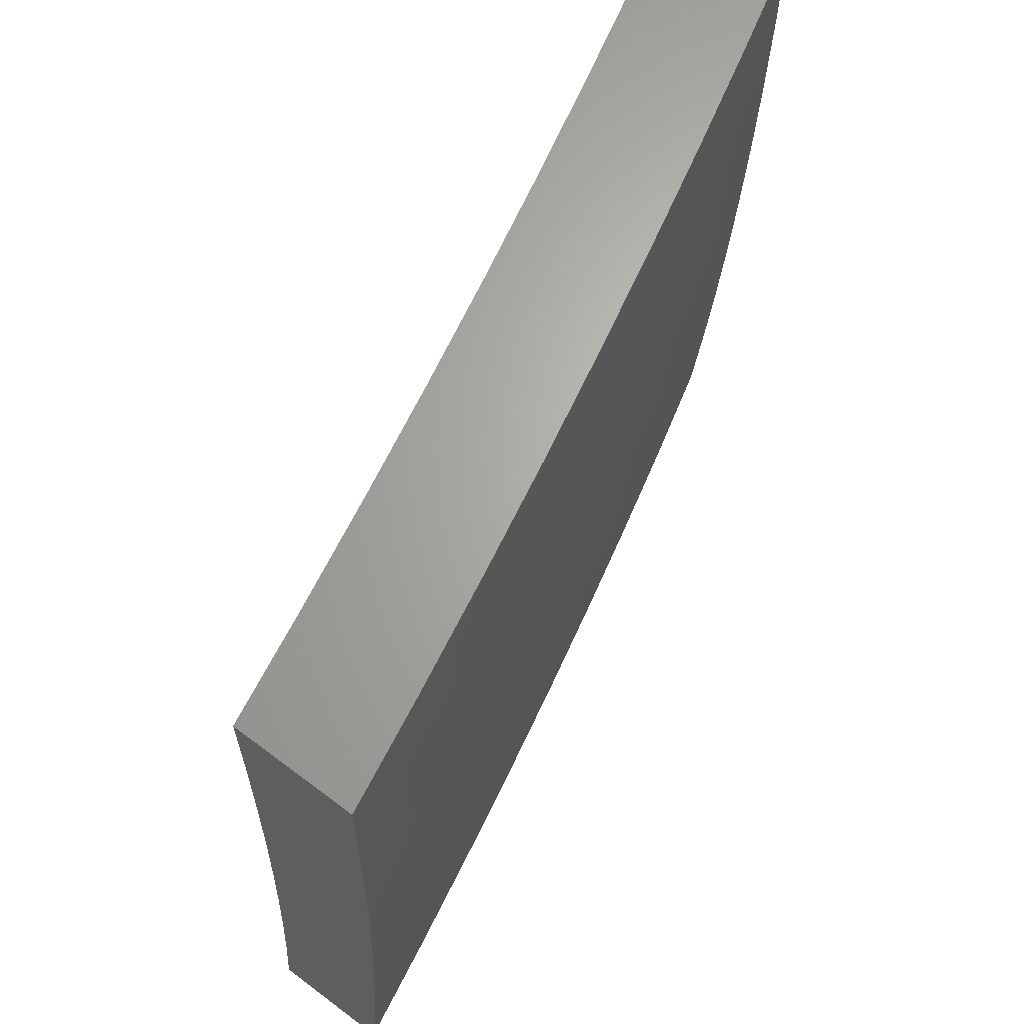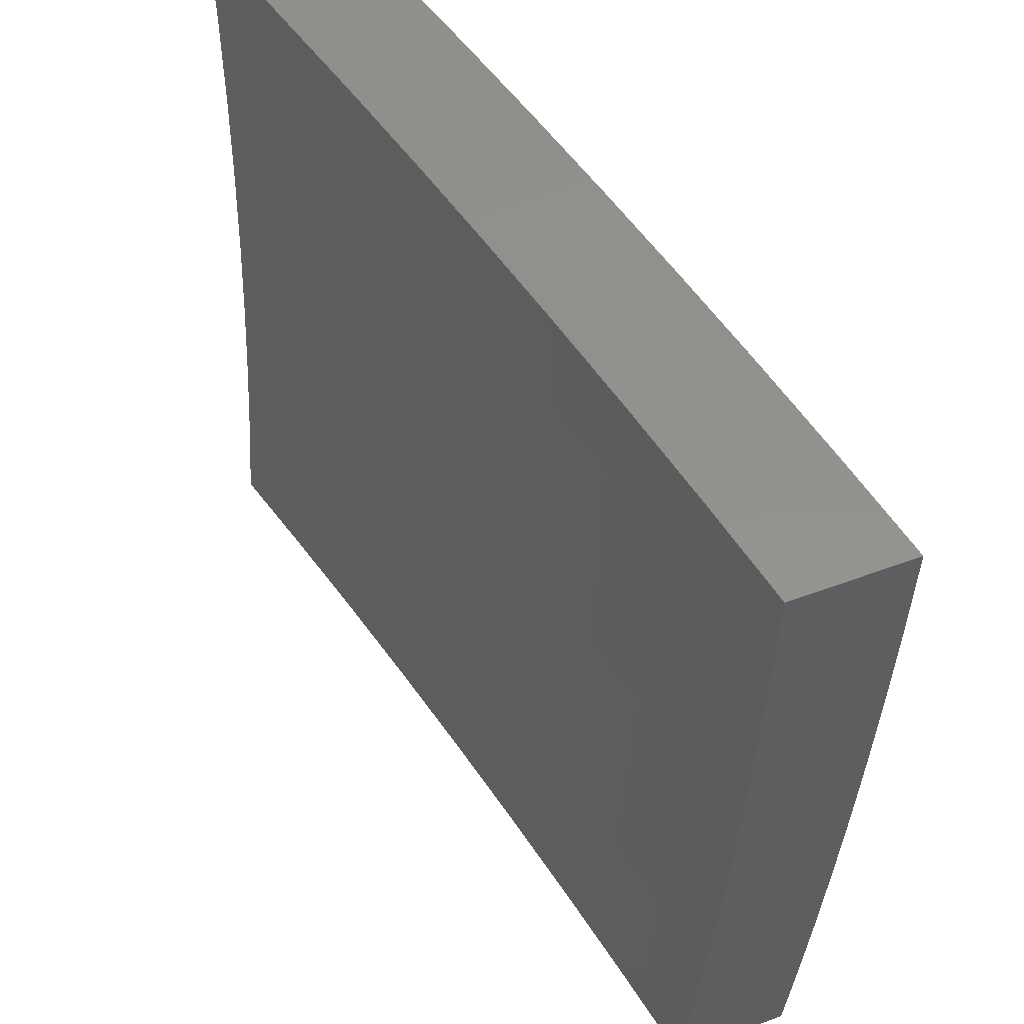
<metadata>
{"format":"stl","ext":"stl","renderer":"f3d","projection":"perspective","resolution":1024,"background":"white","views":[{"elev":65.6,"azim":127.2,"up":"+Z"},{"elev":55.4,"azim":68.8,"up":"+Z"}]}
</metadata>
<code>
# stl→obj: 364 verts, 724 faces
v -2 10.84 -0.8752
v -2 10.83 -1
v -2.088 10.82 -0.9367
v -2.126 10.81 -1
v -2.182 10.81 -0.9367
v -2.252 10.79 -1
v -2.276 10.79 -0.9367
v -2.377 10.76 -1
v -2.371 10.77 -0.9367
v -2.465 10.75 -0.9367
v -2.466 10.75 -0.8734
v -2.561 10.73 -0.8734
v -2.562 10.73 -0.8103
v -2.656 10.71 -0.8103
v -2.657 10.72 -0.7473
v -2.752 10.69 -0.7473
v -2.753 10.7 -0.6844
v -2.879 10.67 -0.6844
v -2.88 10.67 -0.6216
v -3 10.64 -0.6254
v -2.881 10.67 -0.5589
v -3 10.64 -0.5004
v -2.882 10.67 -0.4963
v -2.882 10.68 -0.4338
v -2.755 10.71 -0.4963
v -2.756 10.71 -0.4338
v -2.66 10.73 -0.4963
v -2.661 10.73 -0.4338
v -2.566 10.75 -0.4963
v -2.566 10.75 -0.4338
v -2.471 10.77 -0.4963
v -2.471 10.77 -0.4338
v -2.376 10.79 -0.4963
v -2.377 10.79 -0.4338
v -2.282 10.81 -0.4963
v -2.282 10.81 -0.4338
v -2.187 10.83 -0.4963
v -2.187 10.83 -0.4338
v -2.093 10.85 -0.4963
v -2.093 10.85 -0.4338
v -2 10.87 -0.5004
v -2 10.87 -0.3754
v -2.093 10.85 -0.3715
v -2.094 10.85 -0.3092
v -2.188 10.84 -0.3092
v -2.189 10.84 -0.2471
v -2.283 10.82 -0.2471
v -2.283 10.82 -0.1852
v -2.378 10.8 -0.1852
v -2.378 10.8 -0.1233
v -2.473 10.78 -0.1233
v -2.473 10.78 -0.06159
v -2.568 10.76 -0.06159
v -2.502 10.78 0
v -2.627 10.75 0
v -2.663 10.74 -0.06159
v -2.752 10.72 0
v -2.758 10.72 -0.06159
v -2.876 10.69 0
v -2.884 10.68 -0.06159
v -3 10.65 0
v -3 10.65 -0.1252
v -2.884 10.68 -0.1233
v -2.884 10.68 -0.1852
v -2.757 10.71 -0.1852
v -2.757 10.71 -0.2471
v -2.662 10.74 -0.2471
v -2.662 10.74 -0.3092
v -2.567 10.76 -0.3092
v -2.567 10.76 -0.3715
v -2.472 10.78 -0.3715
v -2.502 10.73 -1
v -2.56 10.73 -0.9367
v -2.655 10.71 -0.8734
v -2.751 10.69 -0.8103
v -2.879 10.66 -0.7473
v -3 10.63 -0.7504
v -2.627 10.71 -1
v -2.654 10.7 -0.9367
v -2.75 10.69 -0.8734
v -2.877 10.66 -0.8103
v -2.752 10.68 -1
v -2.749 10.68 -0.9367
v -2.876 10.65 -0.8734
v -3 10.62 -0.8752
v -2.875 10.65 -0.9367
v -2.876 10.64 -1
v -3 10.61 -1
v -3 10.65 -0.3754
v -2.883 10.68 -0.3715
v -2.756 10.71 -0.3715
v -2.662 10.73 -0.3715
v -2.883 10.68 -0.3092
v -3 10.65 -0.2503
v -2.884 10.68 -0.2471
v -2.377 10.8 0
v -2.378 10.8 -0.06159
v -2.284 10.82 -0.1233
v -2.189 10.84 -0.1852
v -2.094 10.86 -0.2471
v -2 10.87 -0.2503
v -2.284 10.82 -0.06159
v -2.252 10.83 0
v -2.189 10.84 -0.06159
v -2.126 10.85 0
v -2.094 10.86 -0.06159
v -2 10.88 0
v -2 10.87 -0.1251
v -2.094 10.86 -0.1852
v -2.094 10.86 -0.1233
v -2.092 10.85 -0.5589
v -2 10.86 -0.6254
v -2.091 10.84 -0.6216
v -2.091 10.84 -0.6844
v -2.186 10.83 -0.6216
v -2.185 10.82 -0.6844
v -2.28 10.81 -0.6216
v -2.28 10.8 -0.6844
v -2.375 10.79 -0.6216
v -2.374 10.78 -0.6844
v -2.47 10.77 -0.6216
v -2.469 10.76 -0.6844
v -2.564 10.75 -0.6216
v -2.564 10.74 -0.6844
v -2.659 10.72 -0.6216
v -2.658 10.72 -0.6844
v -2.754 10.7 -0.6216
v -2 10.85 -0.7504
v -2.09 10.84 -0.7473
v -2.184 10.82 -0.7473
v -2.279 10.8 -0.7473
v -2.373 10.78 -0.7473
v -2.468 10.76 -0.7473
v -2.563 10.74 -0.7473
v -2.089 10.83 -0.8103
v -2.089 10.83 -0.8734
v -2.183 10.81 -0.8734
v -2.277 10.79 -0.8734
v -2.372 10.77 -0.8734
v -2.184 10.81 -0.8103
v -2.278 10.8 -0.8103
v -2.373 10.78 -0.8103
v -2.467 10.76 -0.8103
v -2.186 10.83 -0.5589
v -2.281 10.81 -0.5589
v -2.376 10.79 -0.5589
v -2.47 10.77 -0.5589
v -2.565 10.75 -0.5589
v -2.66 10.73 -0.5589
v -2.755 10.7 -0.5589
v -2.188 10.84 -0.3715
v -2.282 10.82 -0.3715
v -2.377 10.8 -0.3715
v -2.189 10.84 -0.1233
v -2.283 10.82 -0.3092
v -2.378 10.8 -0.2471
v -2.473 10.78 -0.1852
v -2.568 10.76 -0.1233
v -2.378 10.8 -0.3092
v -2.472 10.78 -0.3092
v -2.473 10.78 -0.2471
v -2.568 10.76 -0.1852
v -2.663 10.74 -0.1233
v -2.567 10.76 -0.2471
v -2.663 10.74 -0.1852
v -2.758 10.72 -0.1233
v -2.757 10.71 -0.3092
v -3 10.48 -0.8752
v -3 10.47 -1
v -2.93 10.49 -0.9367
v -2.876 10.5 -1
v -2.859 10.51 -0.9367
v -2.787 10.53 -0.9367
v -2.788 10.54 -0.8734
v -2.717 10.55 -0.8734
v -2.718 10.56 -0.8103
v -2.628 10.58 -0.8103
v -2.629 10.58 -0.7473
v -2.538 10.61 -0.7473
v -2.539 10.61 -0.6843
v -2.448 10.63 -0.6843
v -2.449 10.63 -0.6215
v -2.359 10.65 -0.6215
v -2.359 10.66 -0.5588
v -2.269 10.67 -0.5588
v -2.269 10.68 -0.4962
v -2.179 10.69 -0.4962
v -2.179 10.7 -0.4338
v -2.089 10.71 -0.4338
v -2.089 10.72 -0.3714
v -2 10.73 -0.3754
v -2.09 10.72 -0.3092
v -2 10.74 -0.2503
v -2.09 10.72 -0.2471
v -2.09 10.72 -0.1851
v -2.18 10.7 -0.2471
v -2.181 10.7 -0.1851
v -2.271 10.68 -0.2471
v -2.271 10.69 -0.1851
v -2.361 10.67 -0.2471
v -2.362 10.67 -0.1851
v -2.452 10.65 -0.2471
v -2.452 10.65 -0.1851
v -2.543 10.63 -0.2471
v -2.543 10.63 -0.1851
v -2.633 10.6 -0.2471
v -2.634 10.61 -0.1851
v -2.724 10.58 -0.2471
v -2.724 10.58 -0.1851
v -2.796 10.56 -0.2471
v -2.796 10.57 -0.1851
v -2.867 10.55 -0.2471
v -2.868 10.55 -0.1851
v -2.939 10.53 -0.2471
v -2.939 10.53 -0.1851
v -3 10.51 -0.2503
v -3 10.51 -0.1252
v -2.94 10.53 -0.1233
v -2.94 10.53 -0.06158
v -2.868 10.55 -0.06158
v -2.876 10.55 1.5e-52
v -2.796 10.57 -0.06158
v -2.752 10.58 5.143e-52
v -2.725 10.58 -0.06158
v -2.627 10.61 9.642e-52
v -2.634 10.61 -0.06158
v -2.543 10.63 -0.06158
v -2.634 10.61 -0.1233
v -2.543 10.63 -0.1233
v -2.752 10.54 -1
v -2.716 10.55 -0.9367
v -2.626 10.58 -0.8734
v -2.537 10.6 -0.8103
v -2.447 10.63 -0.7473
v -2.358 10.65 -0.6843
v -2.268 10.67 -0.6215
v -2.178 10.69 -0.5588
v -2.088 10.71 -0.4962
v -2 10.73 -0.5004
v -2.627 10.57 -1
v -2.625 10.57 -0.9367
v -2.536 10.6 -0.8734
v -2.447 10.62 -0.8103
v -2.357 10.65 -0.7473
v -2.267 10.67 -0.6843
v -2.178 10.69 -0.6215
v -2.088 10.71 -0.5588
v -2.535 10.59 -0.9367
v -2.503 10.59 -1
v -2.444 10.61 -0.9367
v -2.377 10.62 -1
v -2.354 10.63 -0.9367
v -2.252 10.65 -1
v -2.264 10.65 -0.9367
v -2.174 10.67 -0.9367
v -2.175 10.67 -0.8734
v -2.084 10.69 -0.8734
v -2.085 10.7 -0.8103
v -2 10.71 -0.8752
v -2 10.71 -0.7504
v -2.126 10.67 -1
v -2.083 10.69 -0.9367
v -2 10.7 -1
v -2 10.72 -0.6254
v -2.087 10.7 -0.6843
v -2.086 10.7 -0.7473
v -2.175 10.68 -0.8103
v -2.265 10.66 -0.8734
v -2.087 10.71 -0.6215
v -2.177 10.69 -0.6843
v -2.176 10.68 -0.7473
v -2.267 10.66 -0.7473
v -2.266 10.66 -0.8103
v -2.356 10.64 -0.8103
v -2.355 10.64 -0.8734
v -2.446 10.62 -0.8734
v -2 10.74 -0.1252
v -2.09 10.72 -0.1233
v -2.181 10.7 -0.1233
v -2.271 10.69 -0.1233
v -2.362 10.67 -0.1233
v -2.452 10.65 -0.1233
v -2.09 10.72 -0.06158
v -2 10.74 0
v -2.126 10.72 1.05e-51
v -2.181 10.7 -0.06158
v -2.252 10.69 1.543e-51
v -2.271 10.69 -0.06158
v -2.377 10.66 1.607e-51
v -2.362 10.67 -0.06158
v -2.453 10.65 -0.06158
v -2.503 10.64 1.371e-51
v -3 10.51 0
v -2.939 10.53 -0.3092
v -3 10.51 -0.3754
v -2.938 10.52 -0.3714
v -2.938 10.52 -0.4338
v -2.867 10.54 -0.3714
v -2.866 10.54 -0.4338
v -2.795 10.56 -0.3714
v -2.794 10.56 -0.4338
v -2.723 10.58 -0.3714
v -2.723 10.58 -0.4338
v -2.633 10.6 -0.3714
v -2.632 10.6 -0.4338
v -2.542 10.62 -0.3714
v -2.542 10.62 -0.4338
v -2.451 10.64 -0.3714
v -2.451 10.64 -0.4338
v -2.361 10.66 -0.3714
v -2.36 10.66 -0.4338
v -2.27 10.68 -0.3714
v -2.27 10.68 -0.4338
v -2.18 10.7 -0.3714
v -3 10.5 -0.5005
v -2.937 10.52 -0.4962
v -2.865 10.54 -0.4962
v -2.794 10.56 -0.4962
v -2.722 10.58 -0.4962
v -2.632 10.6 -0.4962
v -2.541 10.62 -0.4962
v -2.45 10.64 -0.4962
v -2.36 10.66 -0.4962
v -2.936 10.52 -0.5588
v -3 10.5 -0.6255
v -2.935 10.51 -0.6215
v -2.935 10.51 -0.6843
v -2.864 10.53 -0.6215
v -2.863 10.53 -0.6843
v -2.792 10.55 -0.6215
v -2.792 10.55 -0.6843
v -2.721 10.57 -0.6215
v -2.72 10.57 -0.6843
v -2.63 10.59 -0.6215
v -2.629 10.59 -0.6843
v -2.54 10.61 -0.6215
v -3 10.49 -0.7504
v -2.934 10.51 -0.7473
v -2.862 10.53 -0.7473
v -2.791 10.54 -0.7473
v -2.719 10.56 -0.7473
v -2.932 10.5 -0.8103
v -2.931 10.5 -0.8734
v -2.86 10.52 -0.8734
v -2.861 10.52 -0.8103
v -2.79 10.54 -0.8103
v -2.865 10.54 -0.5588
v -2.793 10.55 -0.5588
v -2.722 10.57 -0.5588
v -2.631 10.59 -0.5588
v -2.54 10.62 -0.5588
v -2.45 10.64 -0.5588
v -2.867 10.54 -0.3092
v -2.795 10.56 -0.3092
v -2.724 10.58 -0.3092
v -2.633 10.6 -0.3092
v -2.542 10.62 -0.3092
v -2.452 10.64 -0.3092
v -2.361 10.66 -0.3092
v -2.271 10.68 -0.3092
v -2.18 10.7 -0.3092
v -2.868 10.55 -0.1233
v -2.796 10.57 -0.1233
v -2.725 10.58 -0.1233
f 1 2 3
f 3 2 4
f 3 4 5
f 5 4 6
f 5 6 7
f 7 6 8
f 7 8 9
f 9 8 10
f 9 10 11
f 11 10 12
f 11 12 13
f 13 12 14
f 13 14 15
f 15 14 16
f 15 16 17
f 17 16 18
f 17 18 19
f 19 18 20
f 19 20 21
f 21 20 22
f 21 22 23
f 23 22 24
f 23 24 25
f 25 24 26
f 25 26 27
f 27 26 28
f 27 28 29
f 29 28 30
f 29 30 31
f 31 30 32
f 31 32 33
f 33 32 34
f 33 34 35
f 35 34 36
f 35 36 37
f 37 36 38
f 37 38 39
f 39 38 40
f 39 40 41
f 41 40 42
f 42 40 43
f 42 43 44
f 44 43 45
f 44 45 46
f 46 45 47
f 46 47 48
f 48 47 49
f 48 49 50
f 50 49 51
f 50 51 52
f 52 51 53
f 52 53 54
f 54 53 55
f 55 53 56
f 55 56 57
f 57 56 58
f 57 58 59
f 59 58 60
f 59 60 61
f 61 60 62
f 62 60 63
f 62 63 64
f 64 63 65
f 64 65 66
f 66 65 67
f 66 67 68
f 68 67 69
f 68 69 70
f 70 69 71
f 70 71 32
f 32 71 34
f 8 72 10
f 10 72 73
f 10 73 12
f 12 73 74
f 12 74 14
f 14 74 75
f 14 75 16
f 16 75 76
f 16 76 18
f 18 76 77
f 18 77 20
f 72 78 73
f 73 78 79
f 73 79 74
f 74 79 80
f 74 80 75
f 75 80 81
f 75 81 76
f 76 81 77
f 78 82 79
f 79 82 83
f 79 83 80
f 80 83 84
f 80 84 81
f 81 84 85
f 81 85 77
f 83 82 86
f 86 82 87
f 86 87 88
f 88 85 86
f 86 85 84
f 86 84 83
f 22 89 24
f 24 89 90
f 24 90 26
f 26 90 91
f 26 91 28
f 28 91 92
f 28 92 30
f 30 92 70
f 30 70 32
f 90 89 93
f 93 89 94
f 93 94 95
f 95 94 64
f 95 64 66
f 94 62 64
f 54 96 52
f 52 96 97
f 52 97 50
f 50 97 98
f 50 98 48
f 48 98 99
f 48 99 46
f 46 99 100
f 46 100 44
f 44 100 101
f 44 101 42
f 97 96 102
f 102 96 103
f 102 103 104
f 104 103 105
f 104 105 106
f 106 105 107
f 106 107 108
f 101 109 108
f 108 109 110
f 108 110 106
f 106 110 104
f 39 41 111
f 111 41 112
f 111 112 113
f 113 112 114
f 113 114 115
f 115 114 116
f 115 116 117
f 117 116 118
f 117 118 119
f 119 118 120
f 119 120 121
f 121 120 122
f 121 122 123
f 123 122 124
f 123 124 125
f 125 124 126
f 125 126 127
f 127 126 17
f 127 17 19
f 112 128 114
f 114 128 129
f 114 129 116
f 116 129 130
f 116 130 118
f 118 130 131
f 118 131 120
f 120 131 132
f 120 132 122
f 122 132 133
f 122 133 124
f 124 133 134
f 124 134 126
f 126 134 15
f 126 15 17
f 129 128 135
f 135 128 1
f 135 1 136
f 136 1 3
f 136 3 137
f 137 3 5
f 137 5 138
f 138 5 7
f 138 7 139
f 139 7 9
f 139 9 11
f 130 129 135
f 135 136 140
f 140 136 137
f 140 137 141
f 141 137 138
f 141 138 142
f 142 138 139
f 142 139 143
f 143 139 11
f 143 11 13
f 37 39 111
f 111 113 144
f 144 113 115
f 144 115 145
f 145 115 117
f 145 117 146
f 146 117 119
f 146 119 147
f 147 119 121
f 147 121 148
f 148 121 123
f 148 123 149
f 149 123 125
f 149 125 150
f 150 125 127
f 150 127 21
f 21 127 19
f 43 40 151
f 151 40 38
f 151 38 152
f 152 38 36
f 152 36 153
f 153 36 34
f 153 34 71
f 109 101 100
f 100 99 109
f 109 99 154
f 109 154 110
f 110 154 104
f 131 130 140
f 140 130 135
f 131 140 141
f 35 37 144
f 144 37 111
f 35 144 145
f 43 151 45
f 45 151 155
f 45 155 47
f 47 155 156
f 47 156 49
f 49 156 157
f 49 157 51
f 51 157 158
f 51 158 53
f 53 158 56
f 155 151 152
f 102 104 154
f 102 154 98
f 98 154 99
f 132 131 141
f 132 141 142
f 33 35 145
f 33 145 146
f 155 152 159
f 159 152 153
f 159 153 160
f 160 153 71
f 160 71 69
f 97 102 98
f 132 142 133
f 133 142 143
f 133 143 134
f 134 143 13
f 134 13 15
f 33 146 31
f 31 146 147
f 31 147 29
f 29 147 148
f 29 148 27
f 27 148 149
f 27 149 25
f 25 149 150
f 25 150 23
f 23 150 21
f 160 161 159
f 159 161 156
f 159 156 155
f 156 161 157
f 157 161 162
f 157 162 158
f 158 162 163
f 158 163 56
f 56 163 58
f 161 160 164
f 164 160 69
f 164 69 67
f 68 70 92
f 161 164 162
f 162 164 165
f 162 165 163
f 163 165 166
f 163 166 58
f 58 166 60
f 165 164 67
f 68 92 167
f 167 92 91
f 167 91 93
f 93 91 90
f 166 165 65
f 65 165 67
f 93 95 167
f 167 95 66
f 167 66 68
f 166 65 63
f 63 60 166
f 168 169 170
f 170 169 171
f 170 171 172
f 172 171 173
f 172 173 174
f 174 173 175
f 174 175 176
f 176 175 177
f 176 177 178
f 178 177 179
f 178 179 180
f 180 179 181
f 180 181 182
f 182 181 183
f 182 183 184
f 184 183 185
f 184 185 186
f 186 185 187
f 186 187 188
f 188 187 189
f 188 189 190
f 190 189 191
f 190 191 192
f 192 191 193
f 192 193 194
f 194 193 195
f 194 195 196
f 196 195 197
f 196 197 198
f 198 197 199
f 198 199 200
f 200 199 201
f 200 201 202
f 202 201 203
f 202 203 204
f 204 203 205
f 204 205 206
f 206 205 207
f 206 207 208
f 208 207 209
f 208 209 210
f 210 209 211
f 210 211 212
f 212 211 213
f 212 213 214
f 214 213 215
f 214 215 216
f 216 215 217
f 217 215 218
f 217 218 219
f 219 218 220
f 219 220 221
f 221 220 222
f 221 222 223
f 223 222 224
f 223 224 225
f 225 224 226
f 225 226 227
f 227 226 228
f 227 228 229
f 229 228 207
f 229 207 205
f 171 230 173
f 173 230 231
f 173 231 175
f 175 231 232
f 175 232 177
f 177 232 233
f 177 233 179
f 179 233 234
f 179 234 181
f 181 234 235
f 181 235 183
f 183 235 236
f 183 236 185
f 185 236 237
f 185 237 187
f 187 237 238
f 187 238 189
f 189 238 239
f 189 239 191
f 230 240 231
f 231 240 241
f 231 241 232
f 232 241 242
f 232 242 233
f 233 242 243
f 233 243 234
f 234 243 244
f 234 244 235
f 235 244 245
f 235 245 236
f 236 245 246
f 236 246 237
f 237 246 247
f 237 247 238
f 238 247 239
f 241 240 248
f 248 240 249
f 248 249 250
f 250 249 251
f 250 251 252
f 252 251 253
f 252 253 254
f 254 253 255
f 254 255 256
f 256 255 257
f 256 257 258
f 258 257 259
f 258 259 260
f 253 261 255
f 255 261 262
f 255 262 257
f 257 262 259
f 261 263 262
f 262 263 259
f 264 265 260
f 260 265 266
f 260 266 258
f 258 266 267
f 258 267 256
f 256 267 268
f 256 268 254
f 254 268 252
f 239 247 264
f 264 247 269
f 264 269 265
f 265 269 270
f 265 270 271
f 271 270 272
f 271 272 273
f 273 272 274
f 273 274 275
f 275 274 276
f 275 276 250
f 250 276 248
f 193 277 195
f 195 277 278
f 195 278 197
f 197 278 279
f 197 279 199
f 199 279 280
f 199 280 201
f 201 280 281
f 201 281 203
f 203 281 282
f 203 282 205
f 205 282 229
f 278 277 283
f 283 277 284
f 283 284 285
f 283 285 286
f 286 285 287
f 286 287 288
f 288 287 289
f 288 289 290
f 290 289 291
f 290 291 282
f 282 291 229
f 289 292 291
f 291 292 227
f 291 227 229
f 292 225 227
f 221 293 219
f 219 293 217
f 214 216 294
f 294 216 295
f 294 295 296
f 296 295 297
f 296 297 298
f 298 297 299
f 298 299 300
f 300 299 301
f 300 301 302
f 302 301 303
f 302 303 304
f 304 303 305
f 304 305 306
f 306 305 307
f 306 307 308
f 308 307 309
f 308 309 310
f 310 309 311
f 310 311 312
f 312 311 313
f 312 313 314
f 314 313 188
f 314 188 190
f 295 315 297
f 297 315 316
f 297 316 299
f 299 316 317
f 299 317 301
f 301 317 318
f 301 318 303
f 303 318 319
f 303 319 305
f 305 319 320
f 305 320 307
f 307 320 321
f 307 321 309
f 309 321 322
f 309 322 311
f 311 322 323
f 311 323 313
f 313 323 186
f 313 186 188
f 316 315 324
f 324 315 325
f 324 325 326
f 326 325 327
f 326 327 328
f 328 327 329
f 328 329 330
f 330 329 331
f 330 331 332
f 332 331 333
f 332 333 334
f 334 333 335
f 334 335 336
f 336 335 180
f 336 180 182
f 325 337 327
f 327 337 338
f 327 338 329
f 329 338 339
f 329 339 331
f 331 339 340
f 331 340 333
f 333 340 341
f 333 341 335
f 335 341 178
f 335 178 180
f 338 337 342
f 342 337 168
f 342 168 343
f 343 168 170
f 343 170 344
f 344 170 172
f 344 172 174
f 339 338 342
f 342 343 345
f 345 343 344
f 345 344 346
f 346 344 174
f 346 174 176
f 317 316 324
f 324 326 347
f 347 326 328
f 347 328 348
f 348 328 330
f 348 330 349
f 349 330 332
f 349 332 350
f 350 332 334
f 350 334 351
f 351 334 336
f 351 336 352
f 352 336 182
f 352 182 184
f 212 214 294
f 294 296 353
f 353 296 298
f 353 298 354
f 354 298 300
f 354 300 355
f 355 300 302
f 355 302 356
f 356 302 304
f 356 304 357
f 357 304 306
f 357 306 358
f 358 306 308
f 358 308 359
f 359 308 310
f 359 310 360
f 360 310 312
f 360 312 361
f 361 312 314
f 361 314 192
f 192 314 190
f 218 215 362
f 362 215 213
f 362 213 363
f 363 213 211
f 363 211 364
f 364 211 209
f 364 209 228
f 228 209 207
f 340 339 345
f 345 339 342
f 340 345 346
f 318 317 347
f 347 317 324
f 318 347 348
f 210 212 353
f 353 212 294
f 210 353 354
f 222 220 362
f 362 220 218
f 222 362 363
f 340 346 341
f 341 346 176
f 341 176 178
f 318 348 319
f 319 348 349
f 319 349 320
f 320 349 350
f 320 350 321
f 321 350 351
f 321 351 322
f 322 351 352
f 322 352 323
f 323 352 184
f 323 184 186
f 210 354 208
f 208 354 355
f 208 355 206
f 206 355 356
f 206 356 204
f 204 356 357
f 204 357 202
f 202 357 358
f 202 358 200
f 200 358 359
f 200 359 198
f 198 359 360
f 198 360 196
f 196 360 361
f 196 361 194
f 194 361 192
f 222 363 224
f 224 363 364
f 224 364 226
f 226 364 228
f 248 276 242
f 242 276 243
f 244 243 274
f 274 243 276
f 290 282 281
f 241 248 242
f 250 252 275
f 275 252 268
f 275 268 273
f 273 268 267
f 273 267 271
f 271 267 266
f 271 266 265
f 245 244 272
f 272 244 274
f 288 290 281
f 288 281 280
f 245 272 270
f 245 270 246
f 246 270 269
f 246 269 247
f 288 280 286
f 286 280 279
f 286 279 283
f 283 279 278
f 61 62 293
f 293 62 217
f 217 62 94
f 217 94 216
f 216 94 89
f 216 89 22
f 216 22 295
f 295 22 20
f 295 20 315
f 315 20 77
f 315 77 325
f 325 77 85
f 325 85 88
f 169 168 88
f 88 168 337
f 88 337 325
f 87 230 88
f 88 230 171
f 88 171 169
f 230 87 240
f 240 87 82
f 240 82 249
f 249 82 78
f 249 78 251
f 251 78 72
f 251 72 253
f 253 72 8
f 253 8 261
f 261 8 6
f 261 6 263
f 263 6 4
f 263 4 2
f 107 105 284
f 284 105 103
f 284 103 285
f 285 103 96
f 285 96 287
f 287 96 54
f 287 54 289
f 289 54 55
f 289 55 292
f 292 55 57
f 292 57 225
f 225 57 59
f 225 59 223
f 223 59 61
f 223 61 221
f 221 61 293
f 1 264 2
f 2 264 260
f 2 260 259
f 1 128 264
f 264 128 239
f 239 128 112
f 239 112 191
f 191 112 41
f 191 41 193
f 193 41 42
f 193 42 101
f 193 101 277
f 277 101 108
f 277 108 284
f 284 108 107
f 259 263 2

</code>
